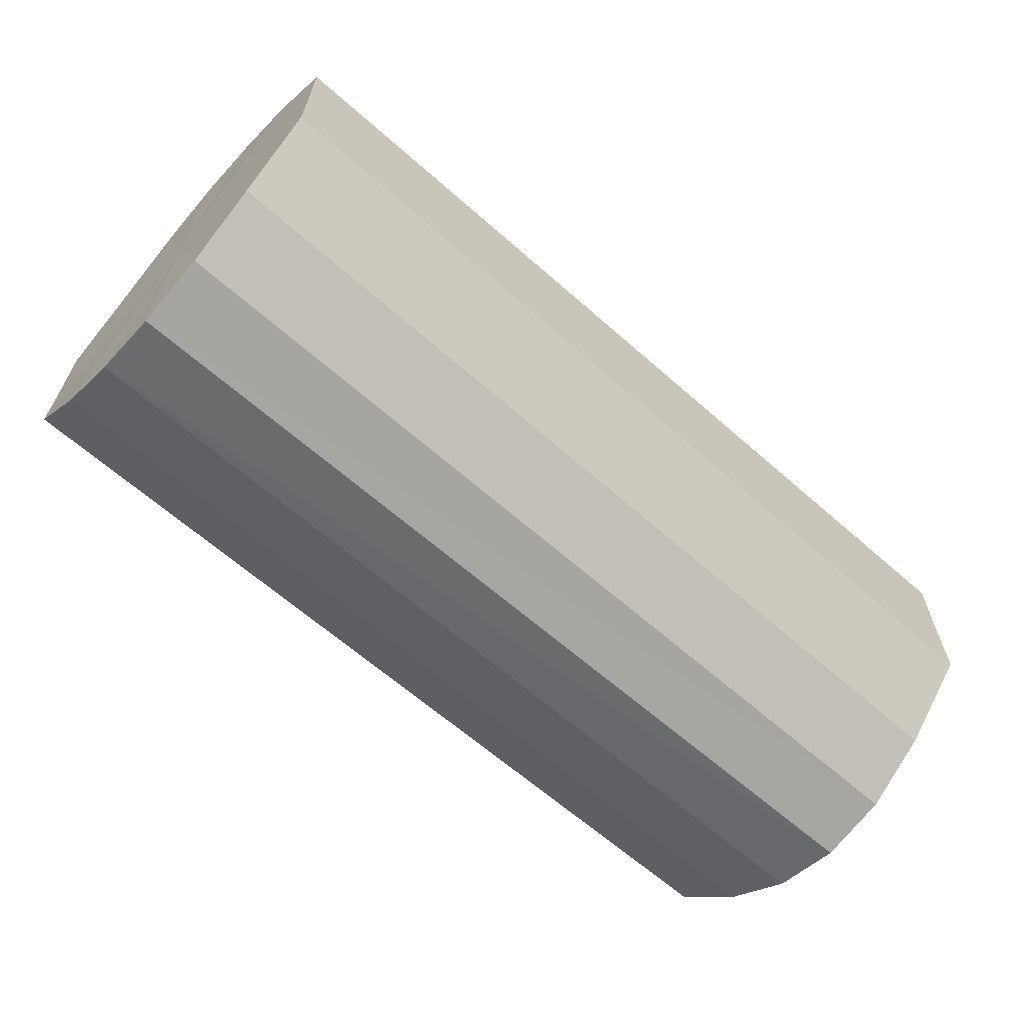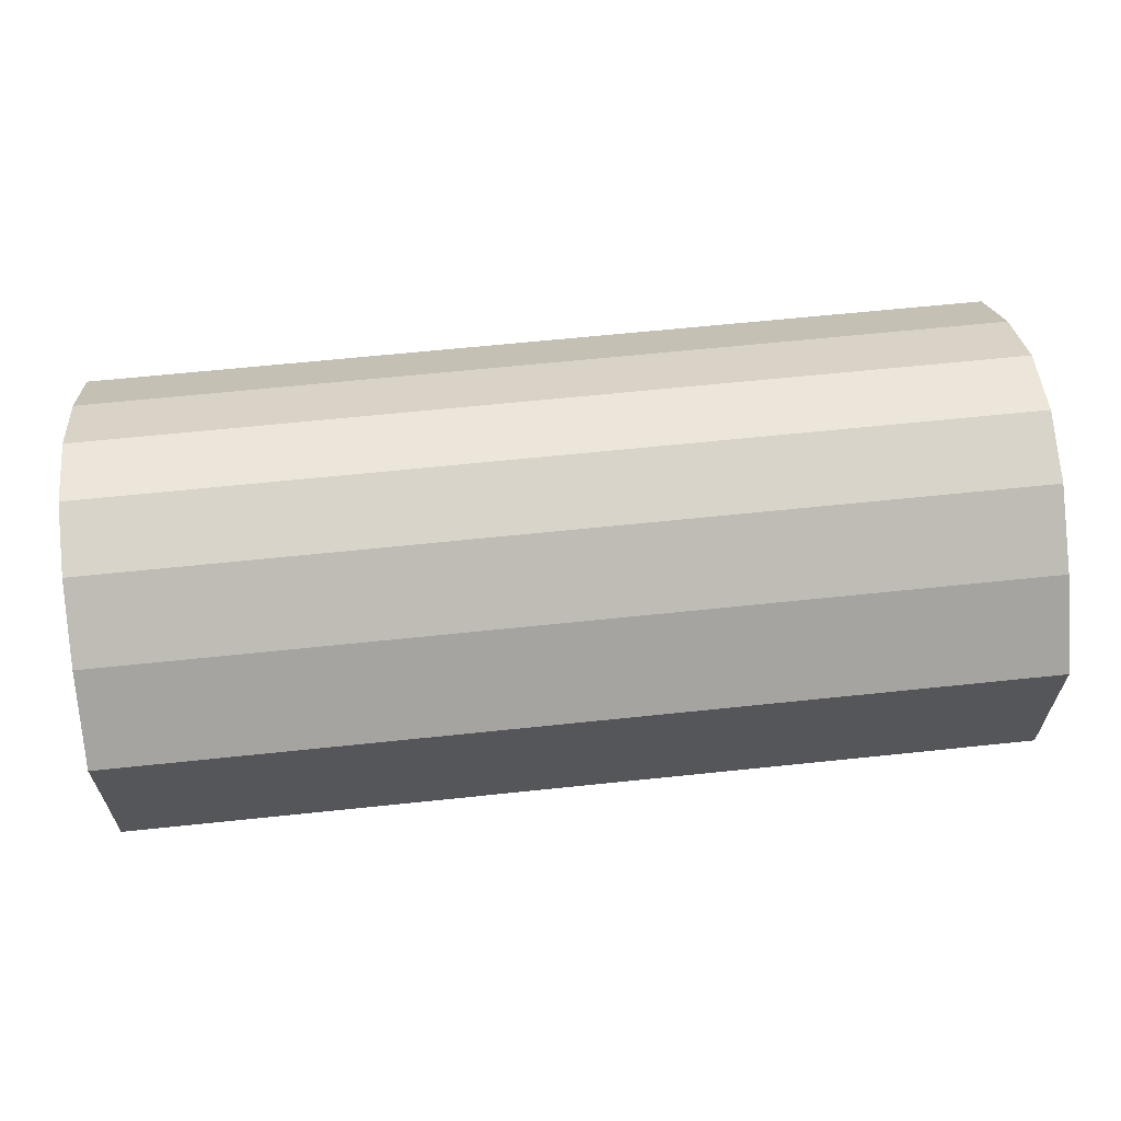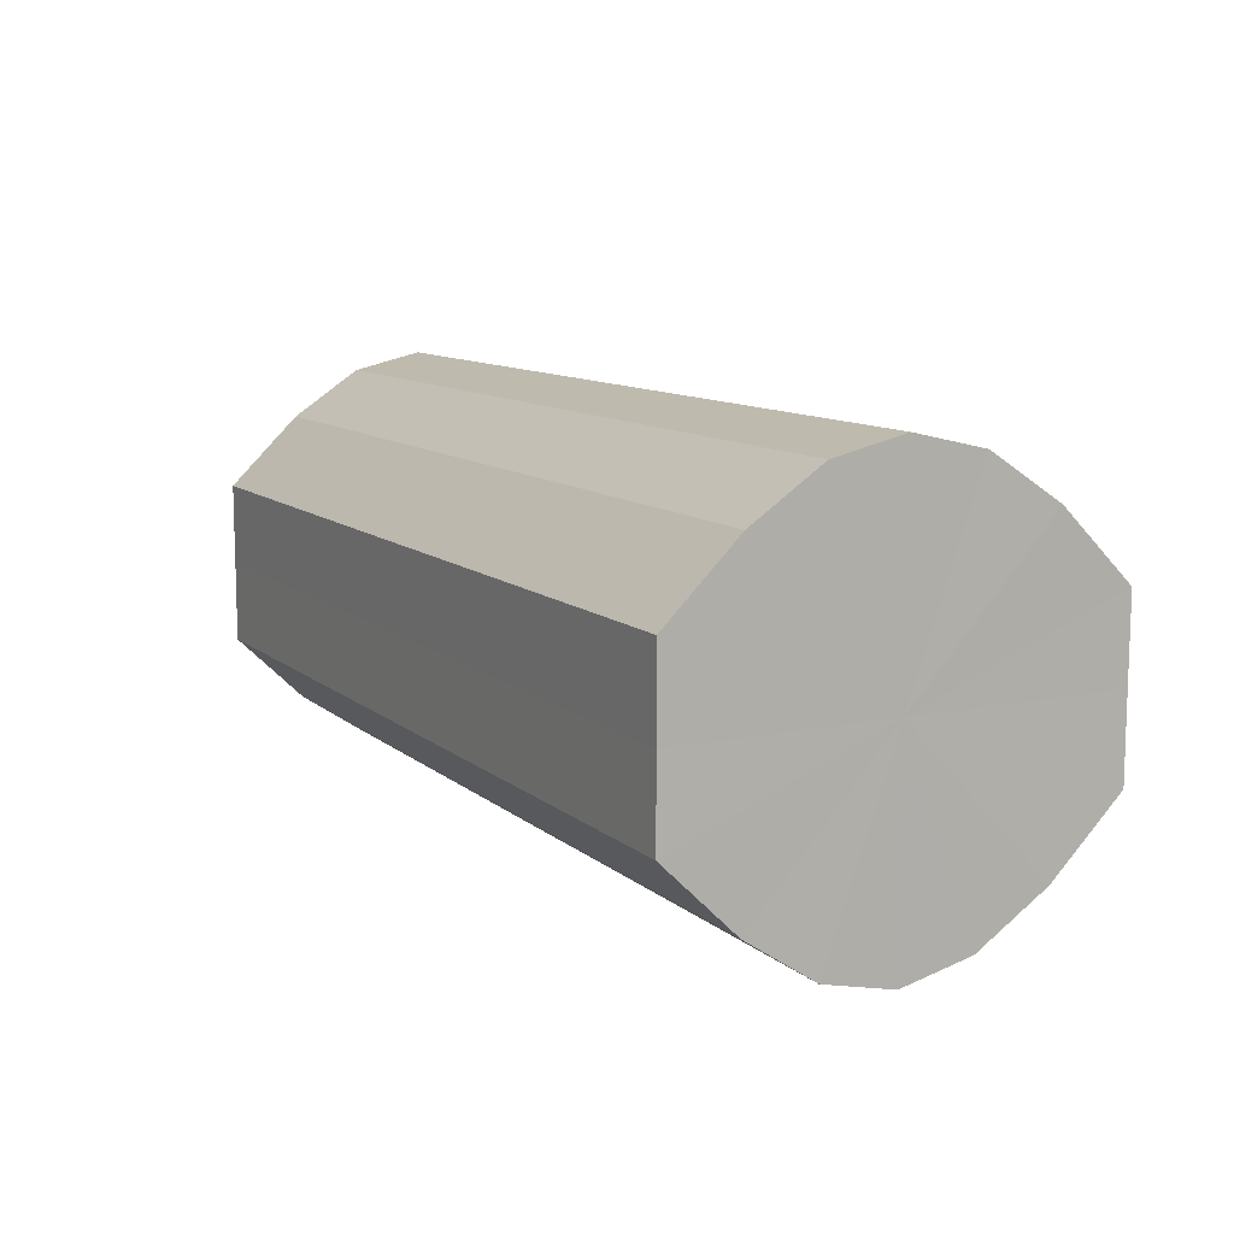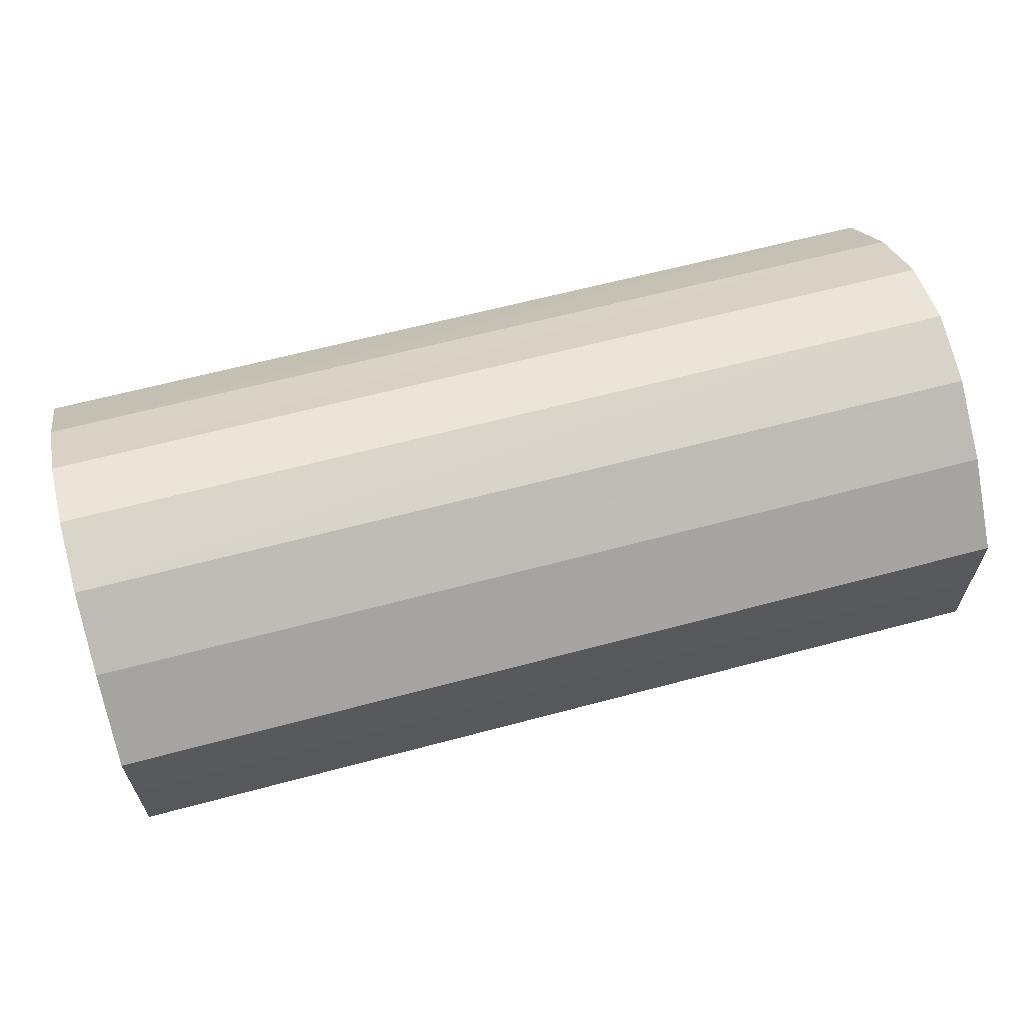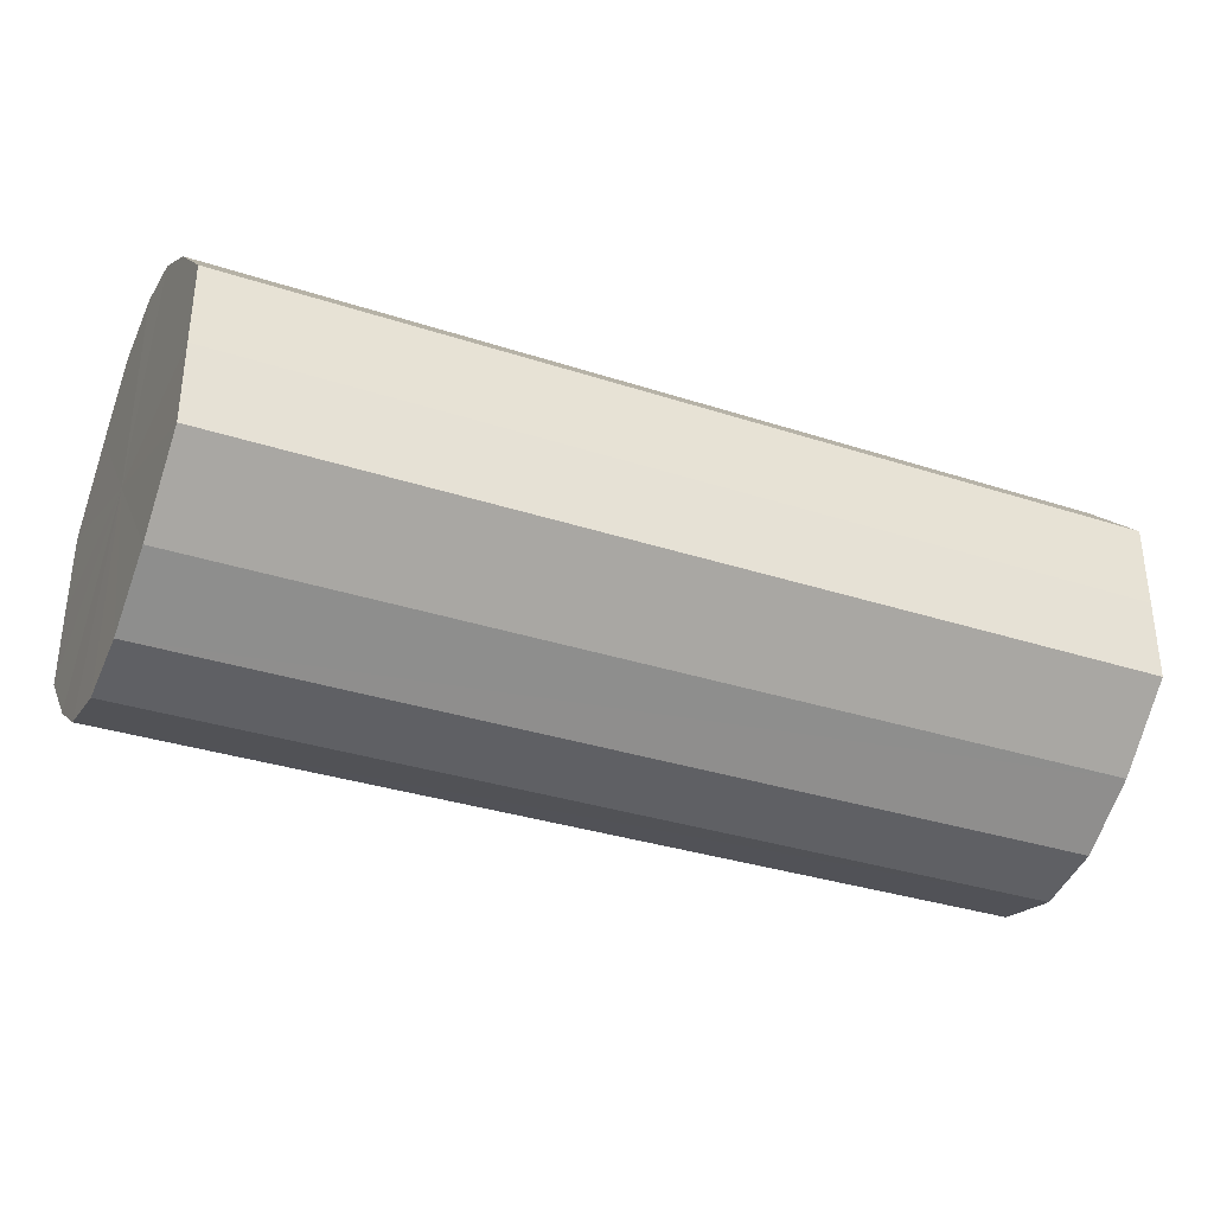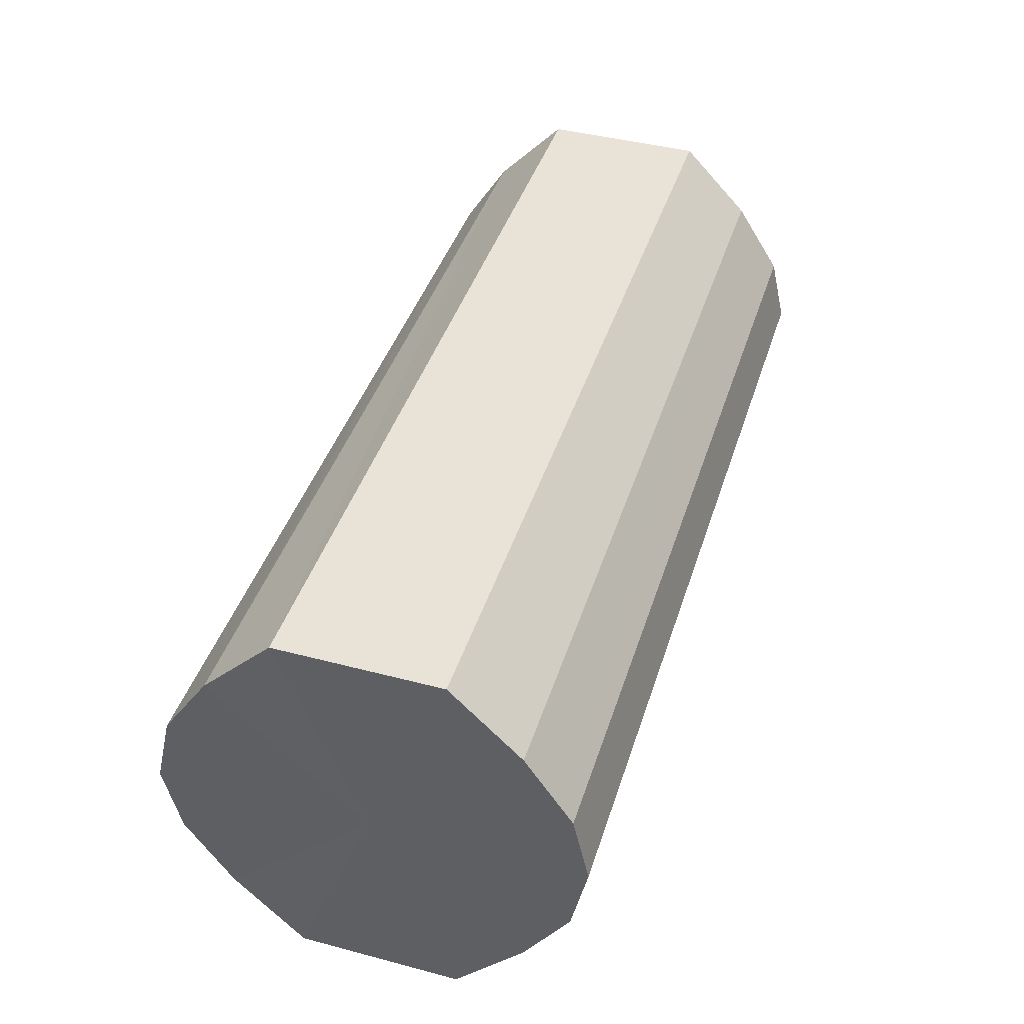
<metadata>
{"format":"obj","ext":"obj","renderer":"f3d","projection":"perspective","resolution":1024,"background":"white","views":[{"elev":-63.9,"azim":138.4,"up":"+Z"},{"elev":62.9,"azim":-6.1,"up":"+Z"},{"elev":10.6,"azim":-117.8,"up":"+Z"},{"elev":63.1,"azim":164.9,"up":"+Z"},{"elev":-33.6,"azim":-24.0,"up":"+Z"},{"elev":41.5,"azim":-73.0,"up":"+Y"}]}
</metadata>
<code>
o 20172
v 2198 1870 3.93
v 2198 1870 3.942
v 2198 1870 3.93
v 2198 1870 3.951
v 2198 1870 3.942
v 2198 1870 3.919
v 2198 1870 3.919
v 2198 1870 3.958
v 2198 1870 3.951
v 2198 1870 3.909
v 2198 1870 3.909
v 2198 1870 3.96
v 2198 1870 3.958
v 2198 1870 3.902
v 2198 1870 3.902
v 2198 1870 3.958
v 2198 1870 3.96
v 2198 1870 3.9
v 2198 1870 3.9
v 2198 1870 3.951
v 2198 1870 3.958
v 2198 1870 3.902
v 2198 1870 3.902
v 2198 1870 3.942
v 2198 1870 3.951
v 2198 1870 3.909
v 2198 1870 3.909
v 2198 1870 3.93
v 2198 1870 3.942
v 2198 1870 3.919
v 2198 1870 3.919
v 2198 1870 3.93
v 2198 1870 3.93
v 2198 1870 3.942
v 2198 1870 3.942
v 2198 1870 3.951
v 2198 1870 3.951
v 2198 1870 3.919
v 2198 1870 3.93
v 2198 1870 3.909
v 2198 1870 3.919
v 2198 1870 3.958
v 2198 1870 3.958
v 2198 1870 3.902
v 2198 1870 3.909
v 2198 1870 3.9
v 2198 1870 3.902
v 2198 1870 3.96
v 2198 1870 3.96
v 2198 1870 3.902
v 2198 1870 3.9
v 2198 1870 3.909
v 2198 1870 3.902
v 2198 1870 3.958
v 2198 1870 3.958
v 2198 1870 3.919
v 2198 1870 3.909
v 2198 1870 3.93
v 2198 1870 3.919
v 2198 1870 3.951
v 2198 1870 3.951
v 2198 1870 3.942
v 2198 1870 3.93
v 2198 1870 3.942
v 2198 1870 3.93
v 2198 1870 3.942
v 2198 1870 3.93
v 2198 1870 3.951
v 2198 1870 3.919
v 2198 1870 3.958
v 2198 1870 3.909
v 2198 1870 3.96
v 2198 1870 3.902
v 2198 1870 3.958
v 2198 1870 3.9
v 2198 1870 3.951
v 2198 1870 3.902
v 2198 1870 3.942
v 2198 1870 3.909
v 2198 1870 3.93
v 2198 1870 3.919
v 2198 1870 3.93
v 2198 1870 3.93
v 2198 1870 3.942
v 2198 1870 3.919
v 2198 1870 3.951
v 2198 1870 3.909
v 2198 1870 3.958
v 2198 1870 3.902
v 2198 1870 3.96
v 2198 1870 3.9
v 2198 1870 3.958
v 2198 1870 3.902
v 2198 1870 3.951
v 2198 1870 3.909
v 2198 1870 3.942
v 2198 1870 3.919
v 2198 1870 3.93
f 1 2 3
f 2 4 5
f 6 1 7
f 4 8 9
f 10 6 11
f 8 12 13
f 14 10 15
f 12 16 17
f 18 14 19
f 16 20 21
f 22 18 23
f 20 24 25
f 26 22 27
f 24 28 29
f 30 26 31
f 28 30 32
f 33 34 35
f 35 36 37
f 38 39 33
f 40 41 38
f 37 42 43
f 44 45 40
f 46 47 44
f 43 48 49
f 50 51 46
f 52 53 50
f 49 54 55
f 56 57 52
f 58 59 56
f 55 60 61
f 62 63 58
f 61 64 62
f 65 66 67
f 65 68 66
f 65 67 69
f 65 70 68
f 65 69 71
f 65 72 70
f 65 71 73
f 65 74 72
f 65 73 75
f 65 76 74
f 65 75 77
f 65 78 76
f 65 77 79
f 65 80 78
f 65 79 81
f 65 81 80
f 82 83 84
f 82 85 83
f 82 84 86
f 82 87 85
f 82 86 88
f 82 89 87
f 82 88 90
f 82 91 89
f 82 90 92
f 82 93 91
f 82 92 94
f 82 95 93
f 82 94 96
f 82 97 95
f 82 96 98
f 82 98 97

</code>
